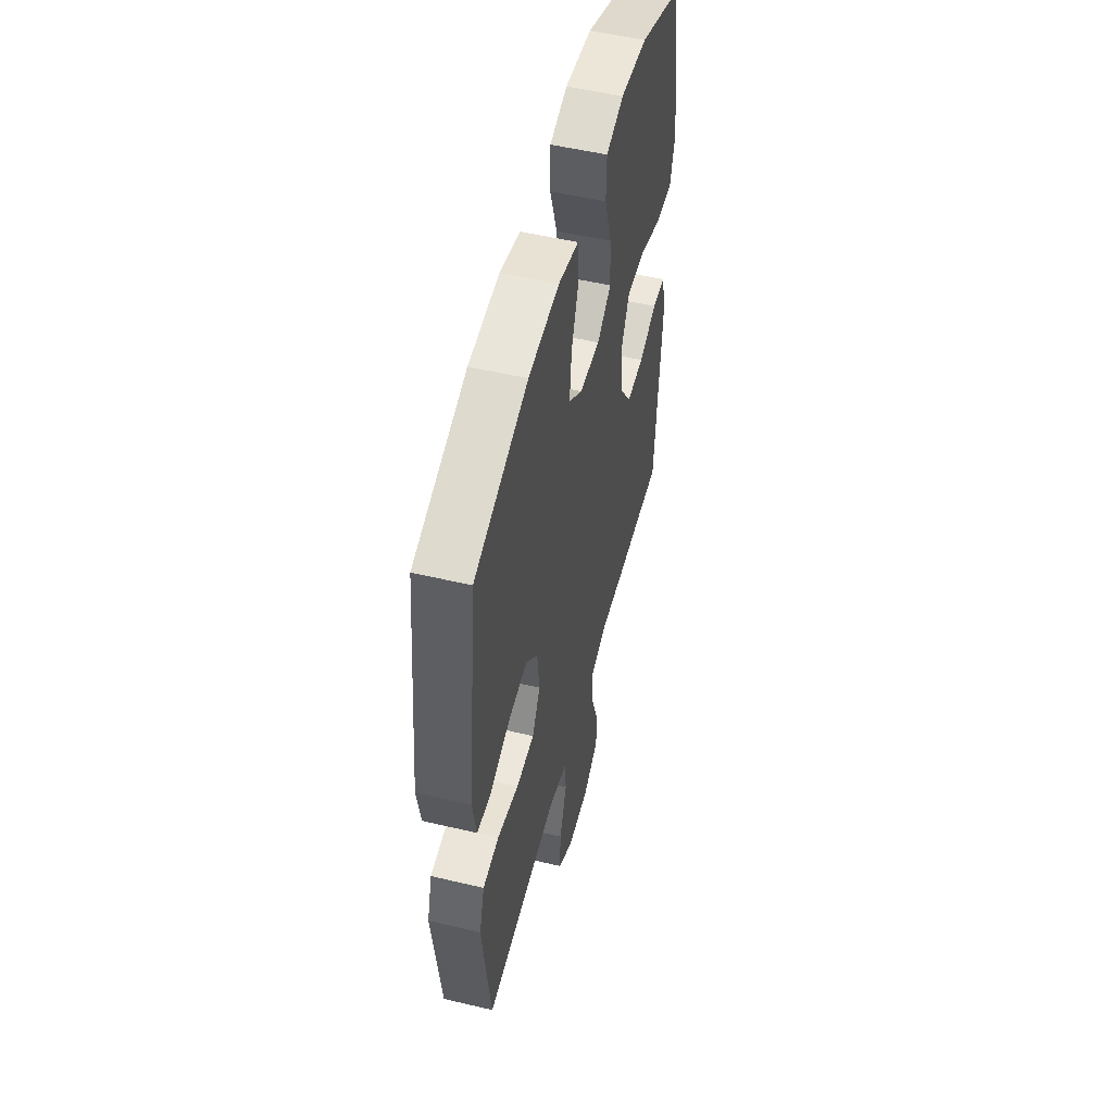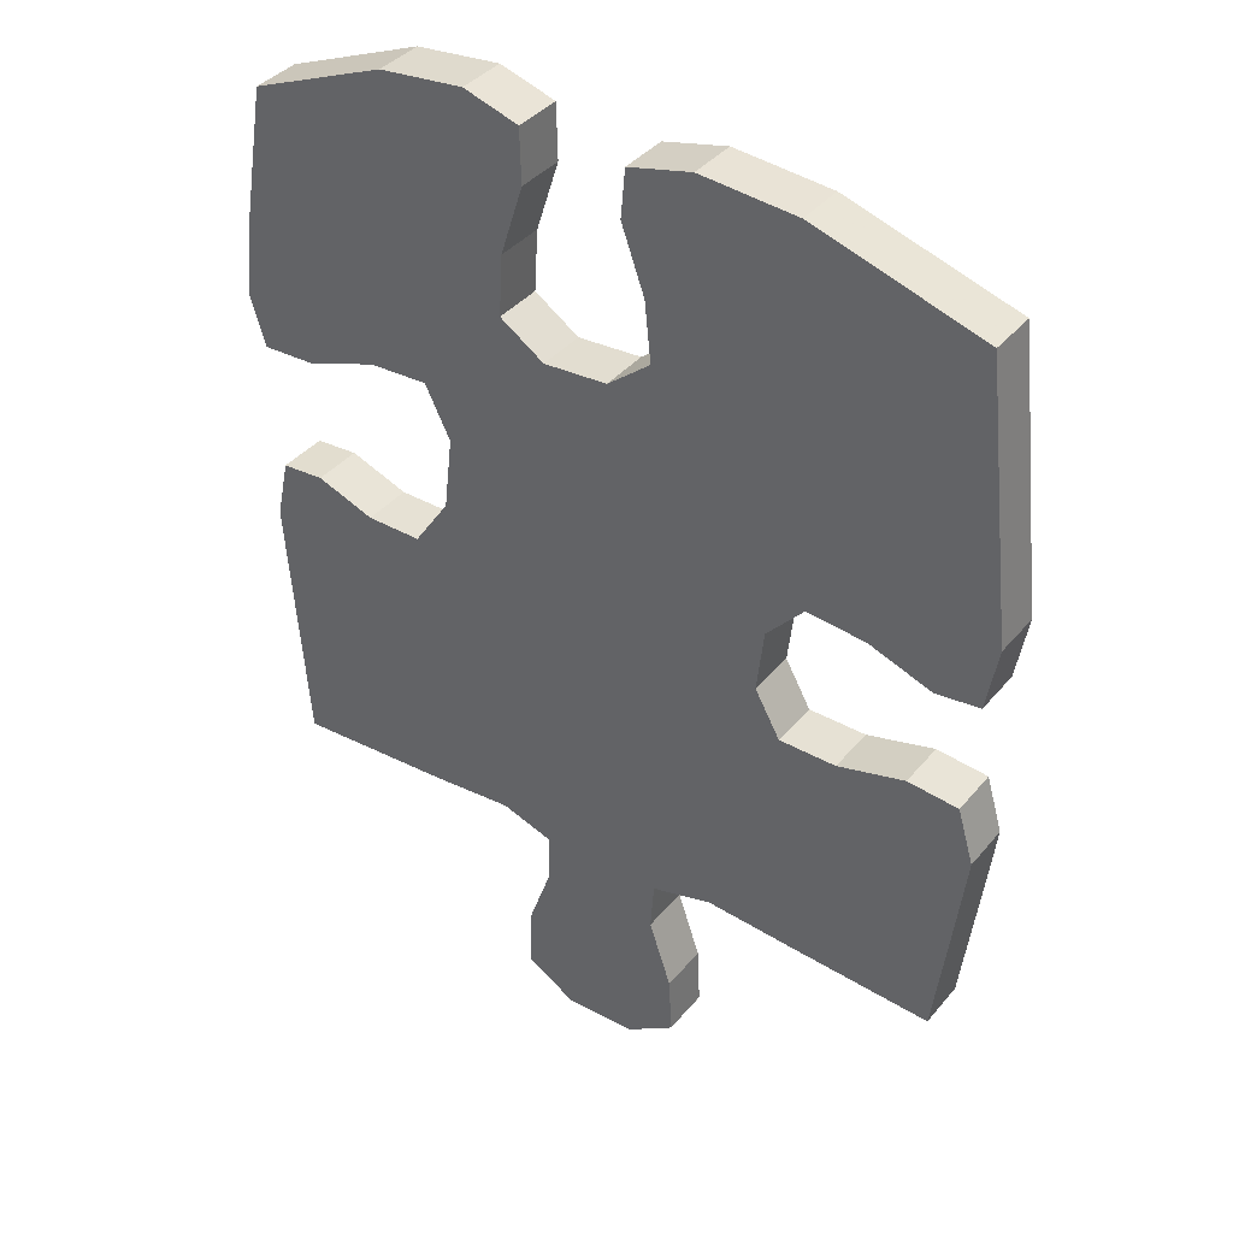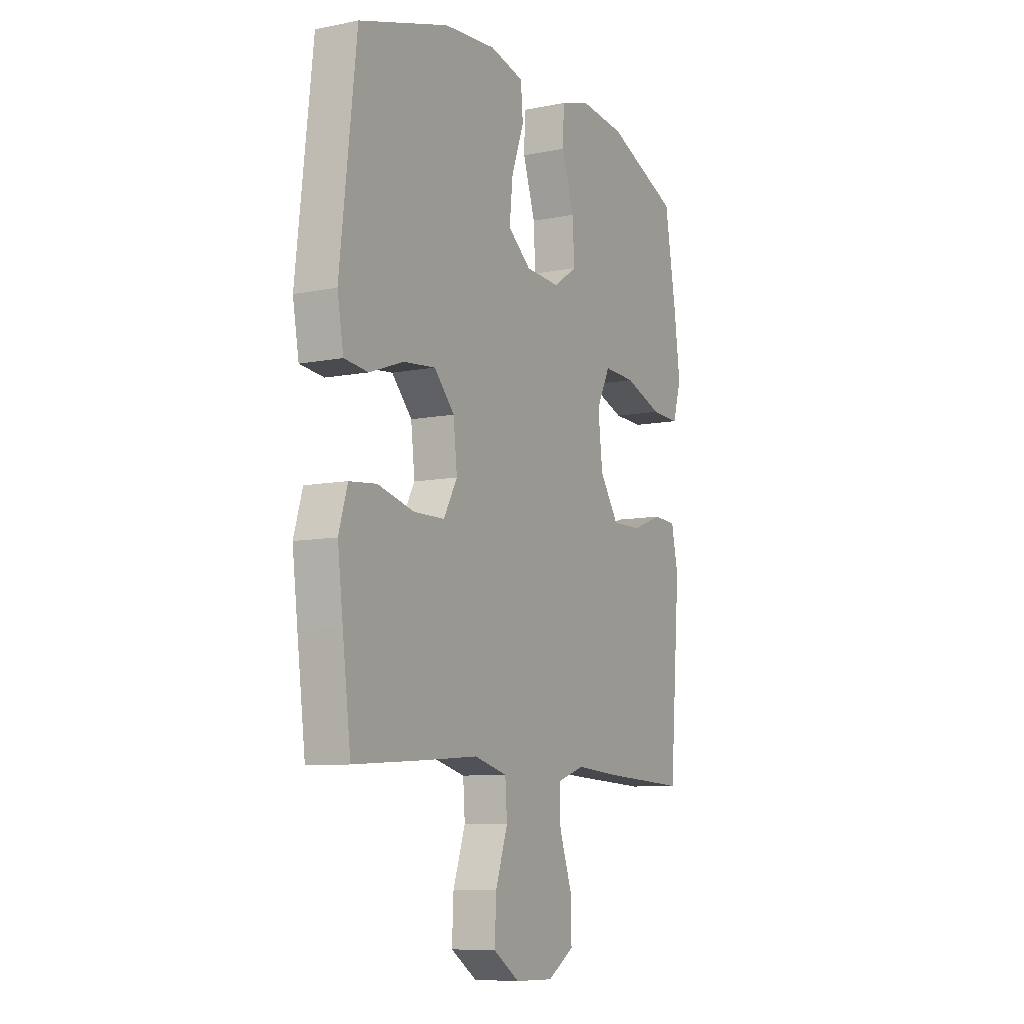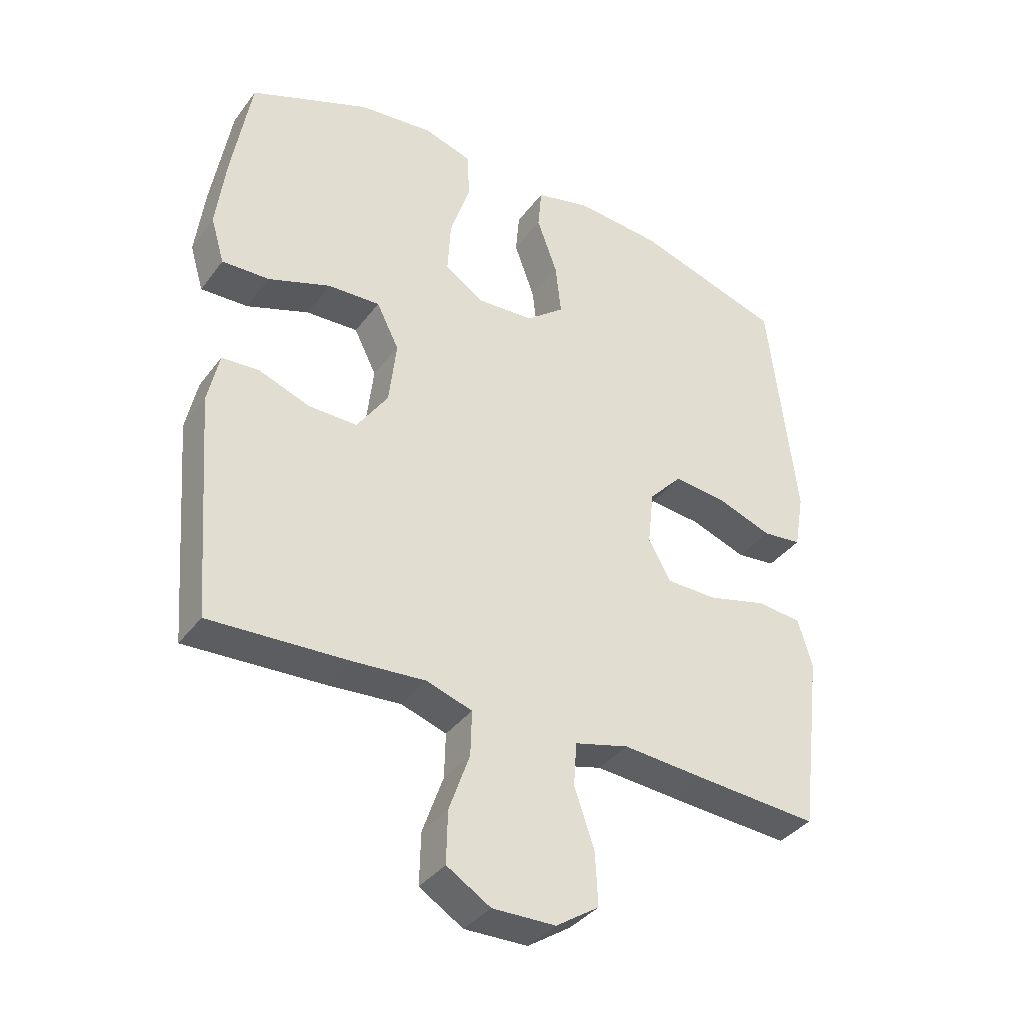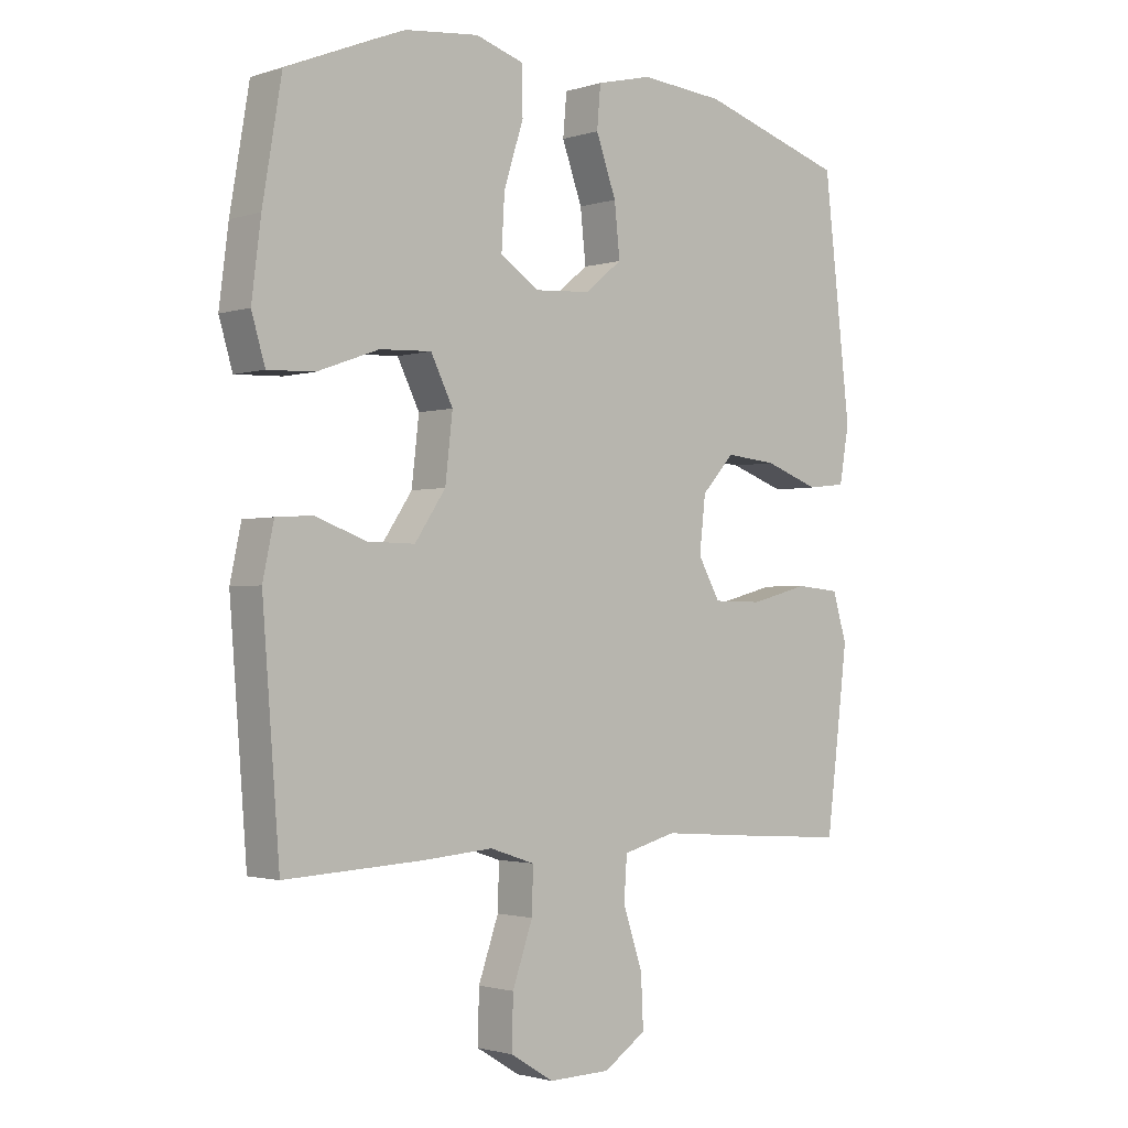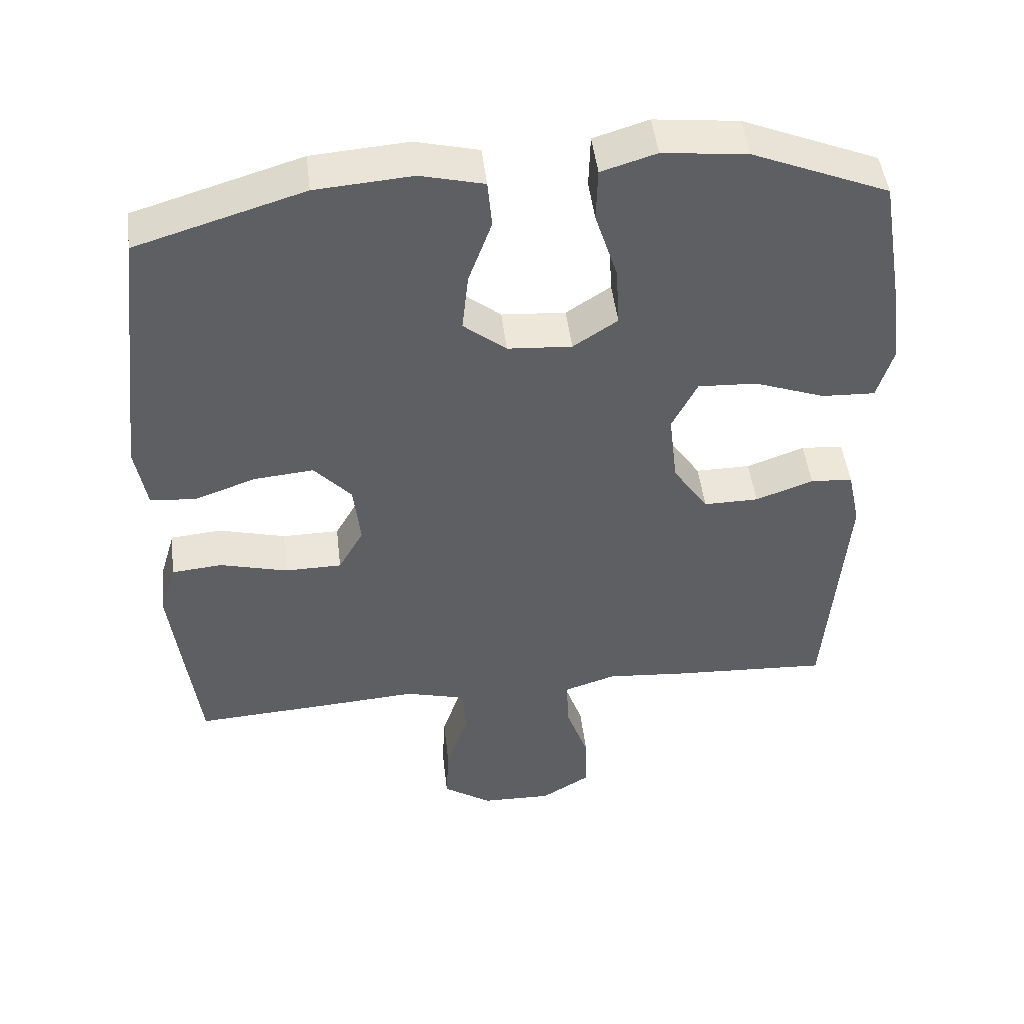
<metadata>
{"format":"obj","ext":"obj","renderer":"f3d","projection":"perspective","resolution":1024,"background":"white","views":[{"elev":52.9,"azim":-75.7,"up":"+Z"},{"elev":38.4,"azim":-145.0,"up":"+Z"},{"elev":-8.7,"azim":-61.6,"up":"+Z"},{"elev":-37.3,"azim":147.8,"up":"+Z"},{"elev":-1.8,"azim":138.0,"up":"+Z"},{"elev":47.4,"azim":-6.6,"up":"+Z"}]}
</metadata>
<code>
v 0.5 0.07 -0.5
v 0.277 0.07 -0.489
v 0.161 0.07 -0.48
v 0.088 0.07 -0.504
v 0.09 0.07 -0.576
v 0.123 0.07 -0.67
v 0.125 0.07 -0.753
v 0.055 0.07 -0.796
v -0.046 0.07 -0.794
v -0.115 0.07 -0.748
v -0.111 0.07 -0.664
v -0.079 0.07 -0.57
v -0.084 0.07 -0.5
v -0.171 0.07 -0.477
v -0.305 0.07 -0.487
v -0.5 0.07 -0.5
v -0.522 0.07 -0.325
v -0.536 0.07 -0.21
v -0.513 0.07 -0.133
v -0.441 0.07 -0.126
v -0.345 0.07 -0.151
v -0.264 0.07 -0.15
v -0.228 0.07 -0.086
v -0.238 0.07 0.003
v -0.291 0.07 0.061
v -0.375 0.07 0.053
v -0.465 0.07 0.021
v -0.528 0.07 0.028
v -0.544 0.07 0.119
v -0.5 0.07 0.5
v -0.262 0.07 0.573
v -0.125 0.07 0.584
v -0.035 0.07 0.562
v -0.029 0.07 0.494
v -0.062 0.07 0.403
v -0.071 0.07 0.319
v -0.01 0.07 0.27
v 0.081 0.07 0.264
v 0.144 0.07 0.306
v 0.139 0.07 0.392
v 0.107 0.07 0.492
v 0.109 0.07 0.568
v 0.187 0.07 0.592
v 0.307 0.07 0.579
v 0.5 0.07 0.5
v 0.531 0.07 0.317
v 0.546 0.07 0.198
v 0.524 0.07 0.124
v 0.448 0.07 0.127
v 0.348 0.07 0.163
v 0.264 0.07 0.167
v 0.228 0.07 0.095
v 0.24 0.07 -0.009
v 0.29 0.07 -0.083
v 0.368 0.07 -0.082
v 0.45 0.07 -0.052
v 0.51 0.07 -0.056
v 0.528 0.07 -0.14
v 0.5 0 -0.5
v 0.277 0 -0.489
v 0.161 0 -0.48
v 0.088 0 -0.504
v 0.09 0 -0.576
v 0.123 0 -0.67
v 0.125 0 -0.753
v 0.055 0 -0.796
v -0.046 0 -0.794
v -0.115 0 -0.748
v -0.111 0 -0.664
v -0.079 0 -0.57
v -0.084 0 -0.5
v -0.171 0 -0.477
v -0.305 0 -0.487
v -0.5 0 -0.5
v -0.522 0 -0.325
v -0.536 0 -0.21
v -0.513 0 -0.133
v -0.441 0 -0.126
v -0.345 0 -0.151
v -0.264 0 -0.15
v -0.228 0 -0.086
v -0.238 0 0.003
v -0.291 0 0.061
v -0.375 0 0.053
v -0.465 0 0.021
v -0.528 0 0.028
v -0.544 0 0.119
v -0.5 0 0.5
v -0.262 0 0.573
v -0.125 0 0.584
v -0.035 0 0.562
v -0.029 0 0.494
v -0.062 0 0.403
v -0.071 0 0.319
v -0.01 0 0.27
v 0.081 0 0.264
v 0.144 0 0.306
v 0.139 0 0.392
v 0.107 0 0.492
v 0.109 0 0.568
v 0.187 0 0.592
v 0.307 0 0.579
v 0.5 0 0.5
v 0.531 0 0.317
v 0.546 0 0.198
v 0.524 0 0.124
v 0.448 0 0.127
v 0.348 0 0.163
v 0.264 0 0.167
v 0.228 0 0.095
v 0.24 0 -0.009
v 0.29 0 -0.083
v 0.368 0 -0.082
v 0.45 0 -0.052
v 0.51 0 -0.056
v 0.528 0 -0.14
f 1 2 3
f 58 1 3
f 57 58 3
f 56 57 3
f 55 56 3
f 54 55 3 4
f 53 54 4
f 52 53 4
f 48 49 50
f 47 48 50
f 46 47 50
f 45 46 50
f 44 45 50
f 43 44 50
f 42 43 50
f 41 42 50
f 40 41 50
f 39 40 50 51
f 38 39 51 52
f 33 34 35
f 32 33 35
f 31 32 35
f 30 31 35
f 29 30 35
f 28 29 35
f 27 28 35
f 26 27 35
f 25 26 35 36
f 24 25 36 37
f 19 20 21
f 18 19 21
f 17 18 21
f 16 17 21
f 15 16 21
f 14 15 21
f 13 14 21 22
f 10 11 12
f 9 10 12
f 8 9 12
f 7 8 12
f 6 7 12
f 5 6 12
f 4 5 12 13
f 52 4 13
f 38 52 13
f 37 38 13
f 24 37 13
f 23 24 13
f 13 22 23
f 61 60 59
f 61 59 116
f 61 116 115
f 61 115 114
f 61 114 113
f 62 61 113 112
f 62 112 111
f 62 111 110
f 108 107 106
f 108 106 105
f 108 105 104
f 108 104 103
f 108 103 102
f 108 102 101
f 108 101 100
f 108 100 99
f 108 99 98
f 109 108 98 97
f 110 109 97 96
f 93 92 91
f 93 91 90
f 93 90 89
f 93 89 88
f 93 88 87
f 93 87 86
f 93 86 85
f 93 85 84
f 94 93 84 83
f 95 94 83 82
f 79 78 77
f 79 77 76
f 79 76 75
f 79 75 74
f 79 74 73
f 79 73 72
f 80 79 72 71
f 70 69 68
f 70 68 67
f 70 67 66
f 70 66 65
f 70 65 64
f 70 64 63
f 71 70 63 62
f 71 62 110
f 71 110 96
f 71 96 95
f 71 95 82
f 71 82 81
f 81 80 71
f 1 59 60 2
f 2 60 61 3
f 3 61 62 4
f 4 62 63 5
f 5 63 64 6
f 6 64 65 7
f 7 65 66 8
f 8 66 67 9
f 9 67 68 10
f 10 68 69 11
f 11 69 70 12
f 12 70 71 13
f 13 71 72 14
f 14 72 73 15
f 15 73 74 16
f 16 74 75 17
f 17 75 76 18
f 18 76 77 19
f 19 77 78 20
f 20 78 79 21
f 21 79 80 22
f 22 80 81 23
f 23 81 82 24
f 24 82 83 25
f 25 83 84 26
f 26 84 85 27
f 27 85 86 28
f 28 86 87 29
f 29 87 88 30
f 30 88 89 31
f 31 89 90 32
f 32 90 91 33
f 33 91 92 34
f 34 92 93 35
f 35 93 94 36
f 36 94 95 37
f 37 95 96 38
f 38 96 97 39
f 39 97 98 40
f 40 98 99 41
f 41 99 100 42
f 42 100 101 43
f 43 101 102 44
f 44 102 103 45
f 45 103 104 46
f 46 104 105 47
f 47 105 106 48
f 48 106 107 49
f 49 107 108 50
f 50 108 109 51
f 51 109 110 52
f 52 110 111 53
f 53 111 112 54
f 54 112 113 55
f 55 113 114 56
f 56 114 115 57
f 57 115 116 58
f 58 116 59 1

</code>
